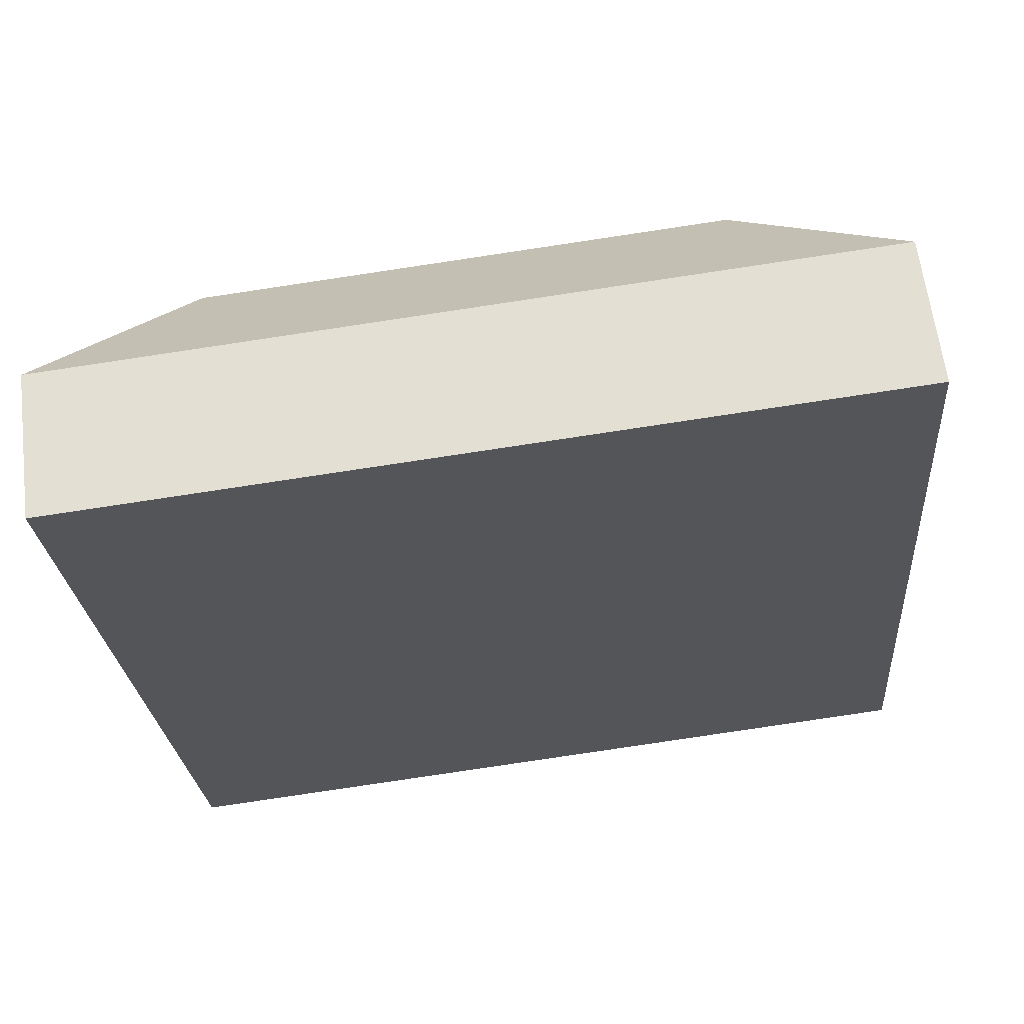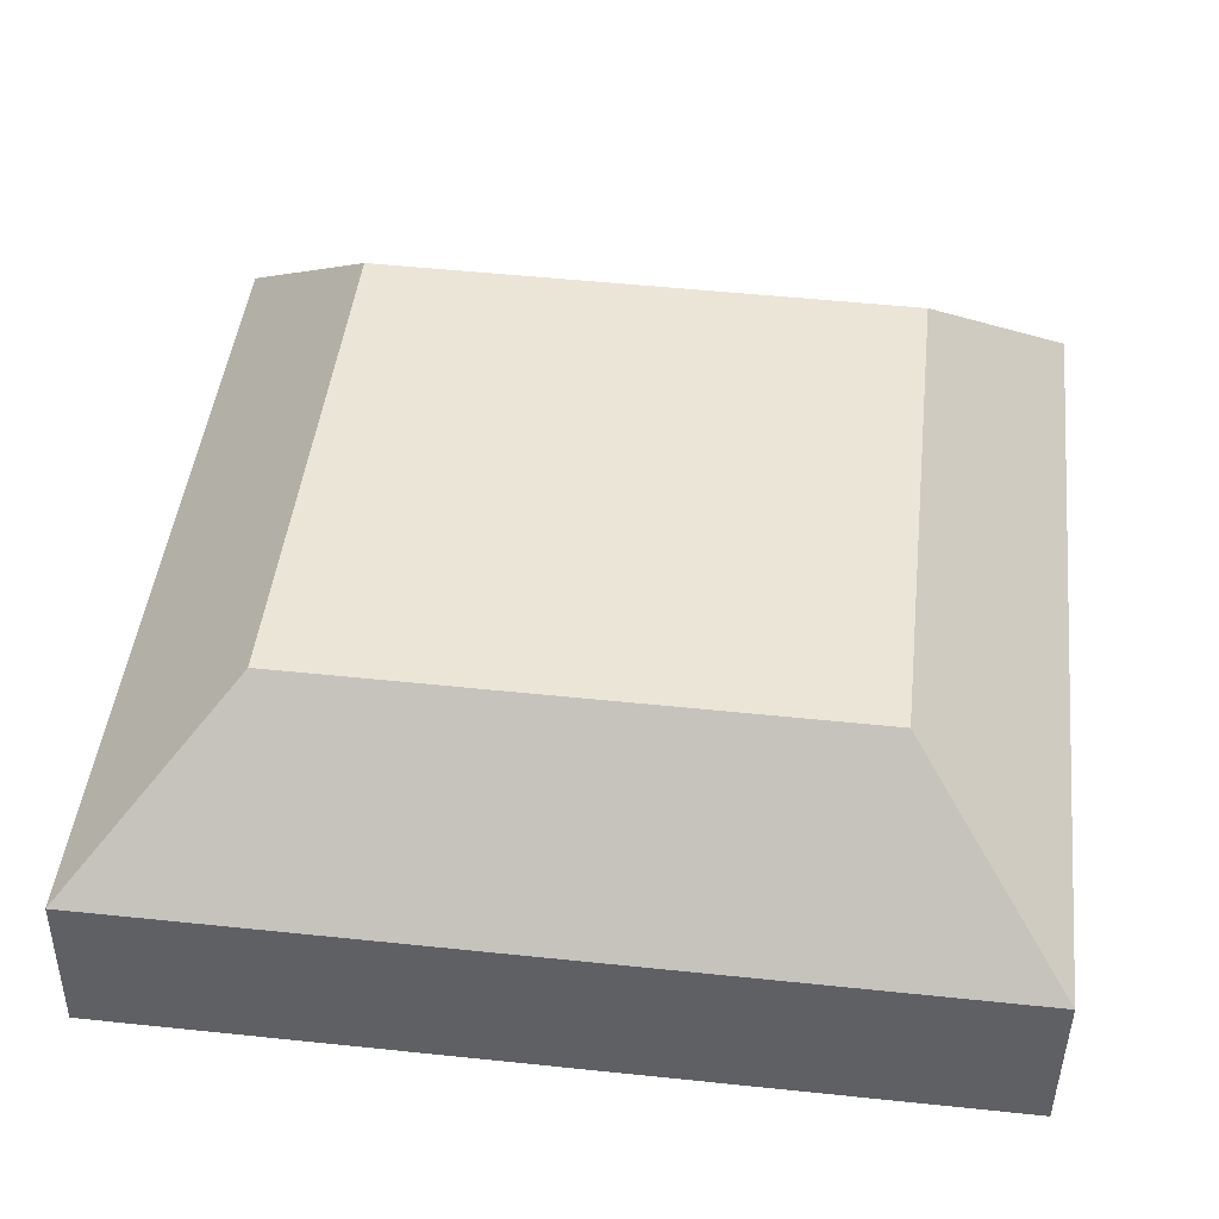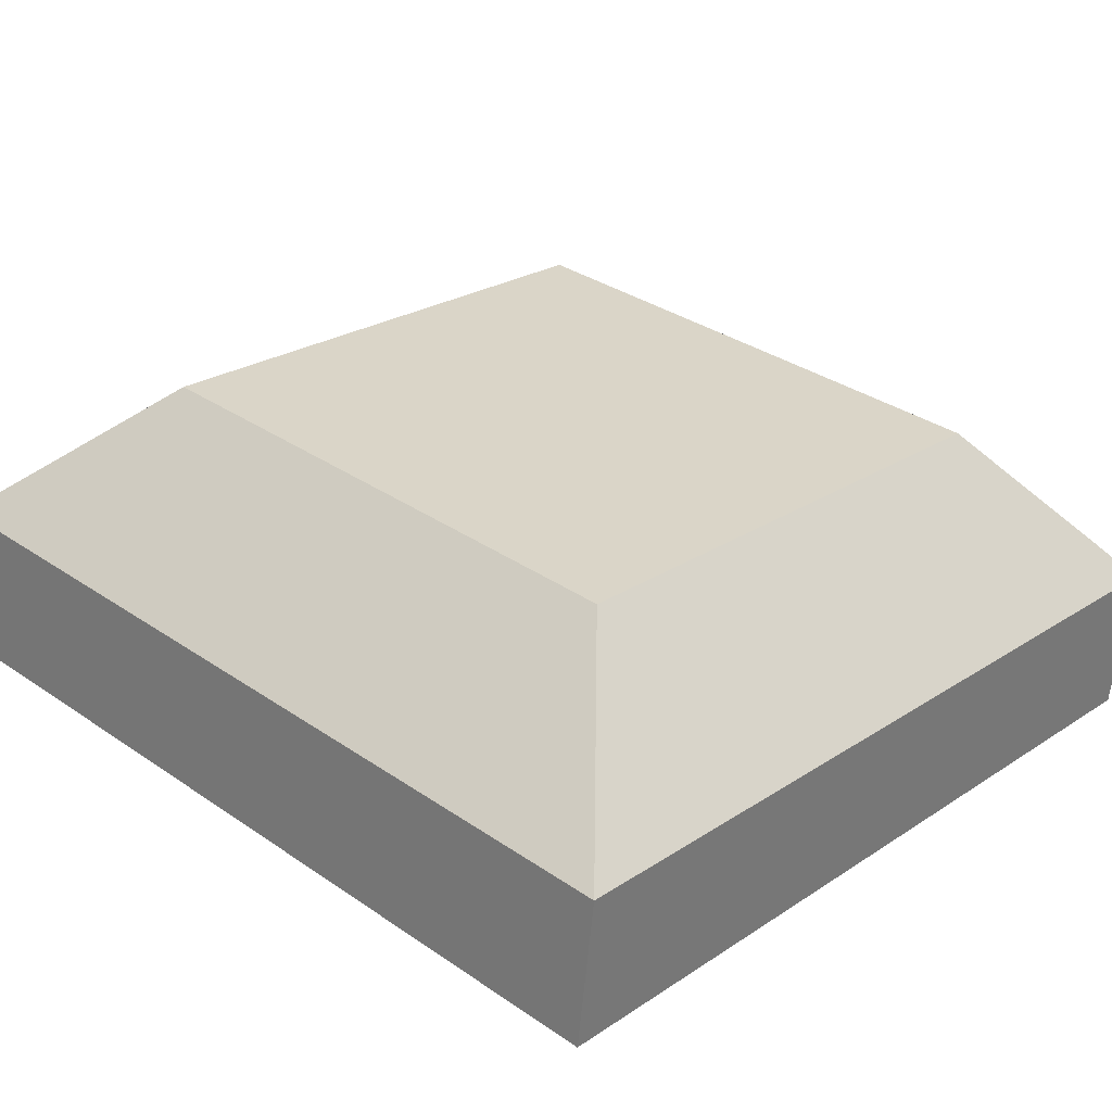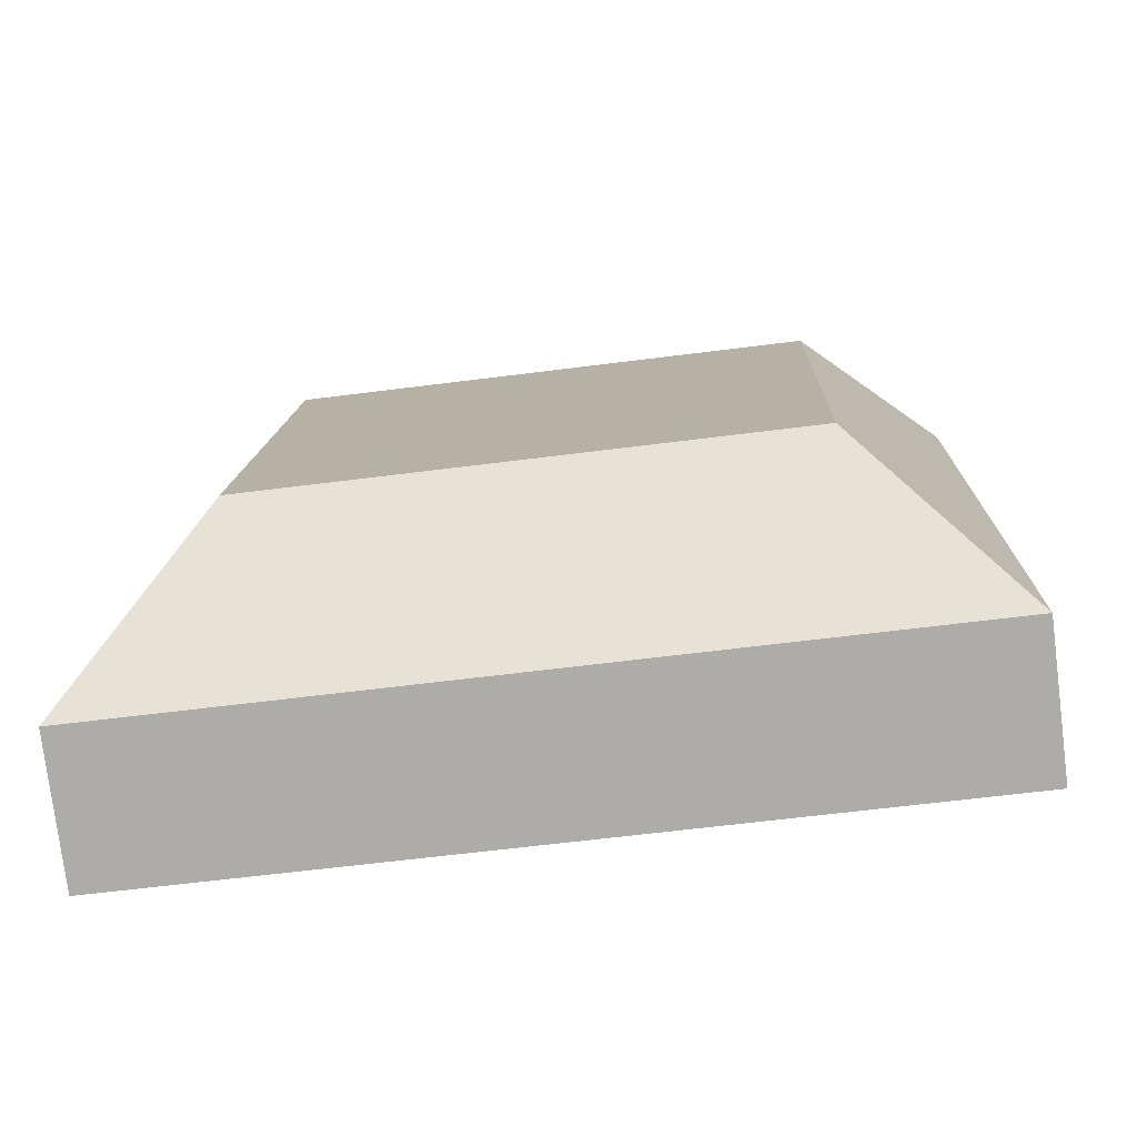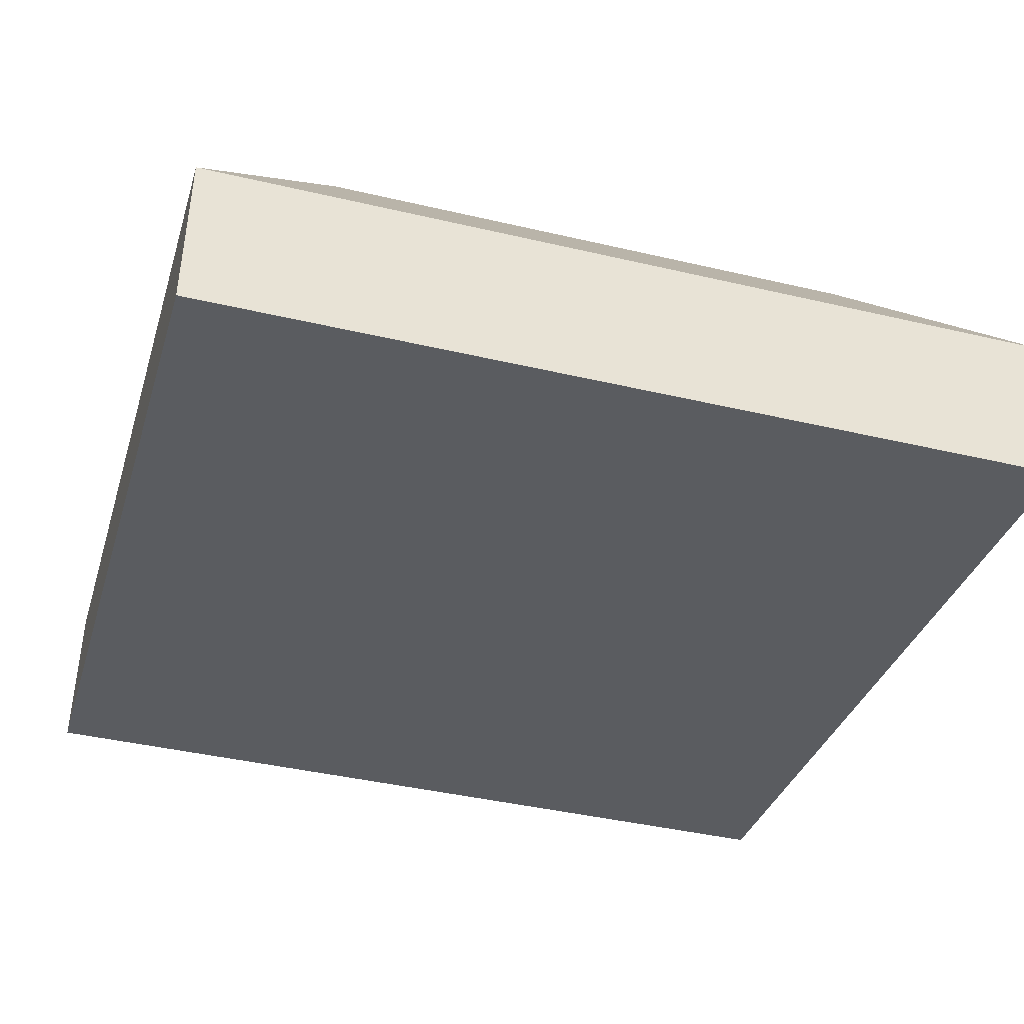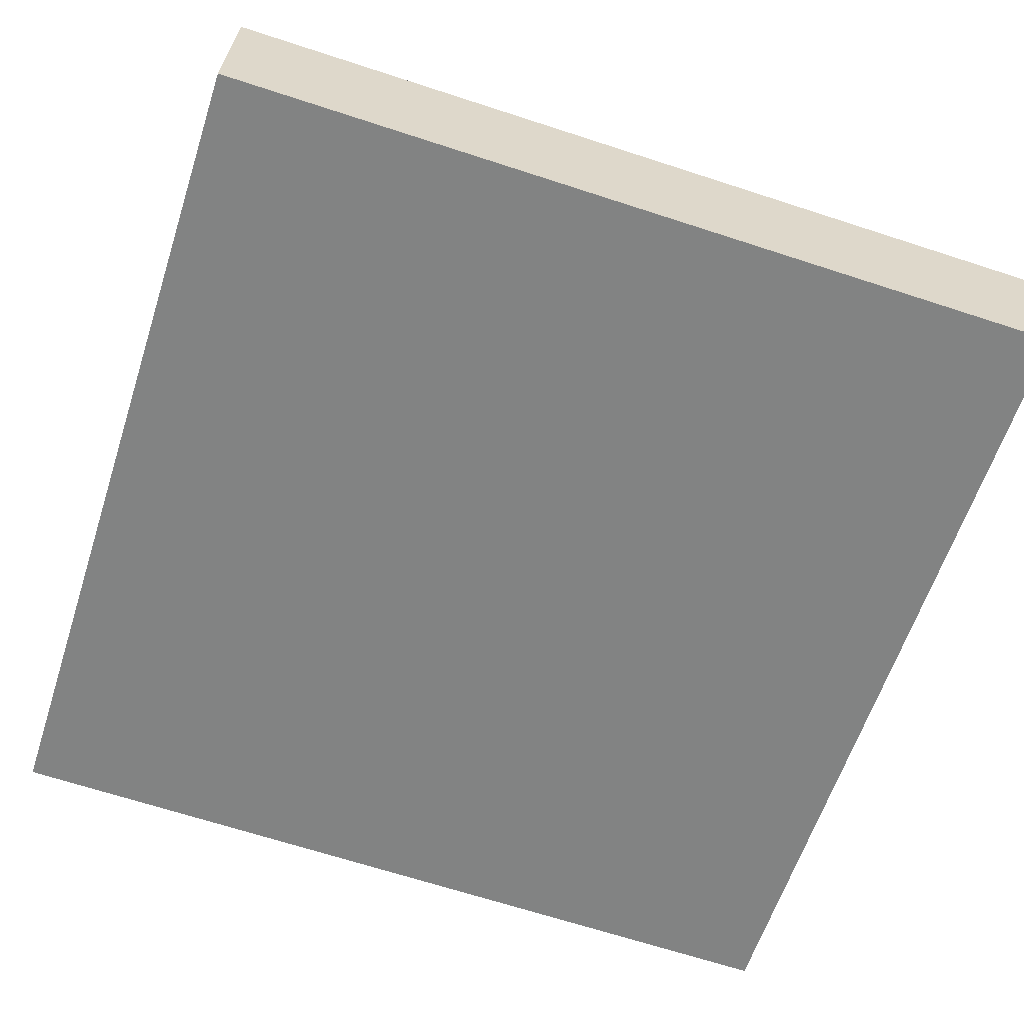
<metadata>
{"format":"obj","ext":"obj","renderer":"f3d","projection":"perspective","resolution":1024,"background":"white","views":[{"elev":-25.6,"azim":94.5,"up":"+Y"},{"elev":52.3,"azim":-173.6,"up":"+Y"},{"elev":33.8,"azim":-137.1,"up":"+Y"},{"elev":12.8,"azim":92.0,"up":"+Y"},{"elev":-41.0,"azim":-16.0,"up":"+Y"},{"elev":-68.0,"azim":-18.0,"up":"+Y"}]}
</metadata>
<code>
o mesh48/mesh48-geometry#mesh48-geometry
v -0.7119 0.067 -0.06721
v -0.725 0.04655 -0.00921
v -0.7119 0.06114 -0.02055
v -0.725 0.05566 -0.0818
v -0.6649 0.06114 -0.02055
v -0.6649 0.067 -0.06721
v -0.725 0.03359 -0.01084
v -0.6518 0.04655 -0.00921
v -0.6518 0.05566 -0.0818
v -0.725 0.0427 -0.08343
v -0.6518 0.03359 -0.01084
v -0.6518 0.0427 -0.08343
f 1 2 3
f 3 2 1
f 1 4 2
f 2 4 1
f 2 5 3
f 3 5 2
f 3 6 1
f 1 6 3
f 6 4 1
f 1 4 6
f 4 7 2
f 2 7 4
f 8 5 2
f 2 5 8
f 5 6 3
f 3 6 5
f 9 4 6
f 6 4 9
f 4 10 7
f 7 10 4
f 11 2 7
f 7 2 11
f 5 8 9
f 9 8 5
f 8 2 11
f 11 2 8
f 5 9 6
f 6 9 5
f 9 10 4
f 4 10 9
f 7 10 11
f 11 10 7
f 8 12 9
f 9 12 8
f 8 11 12
f 12 11 8
f 12 10 9
f 9 10 12
f 11 10 12
f 12 10 11

</code>
